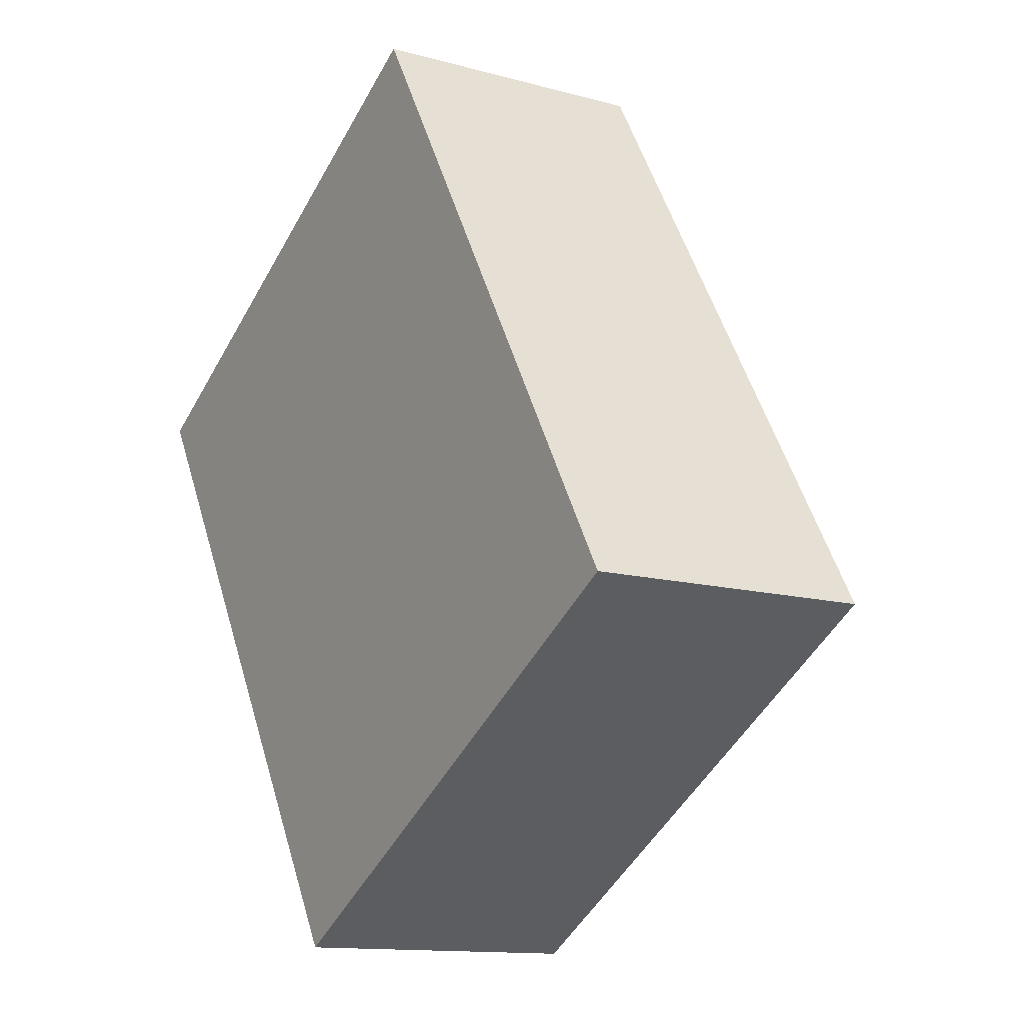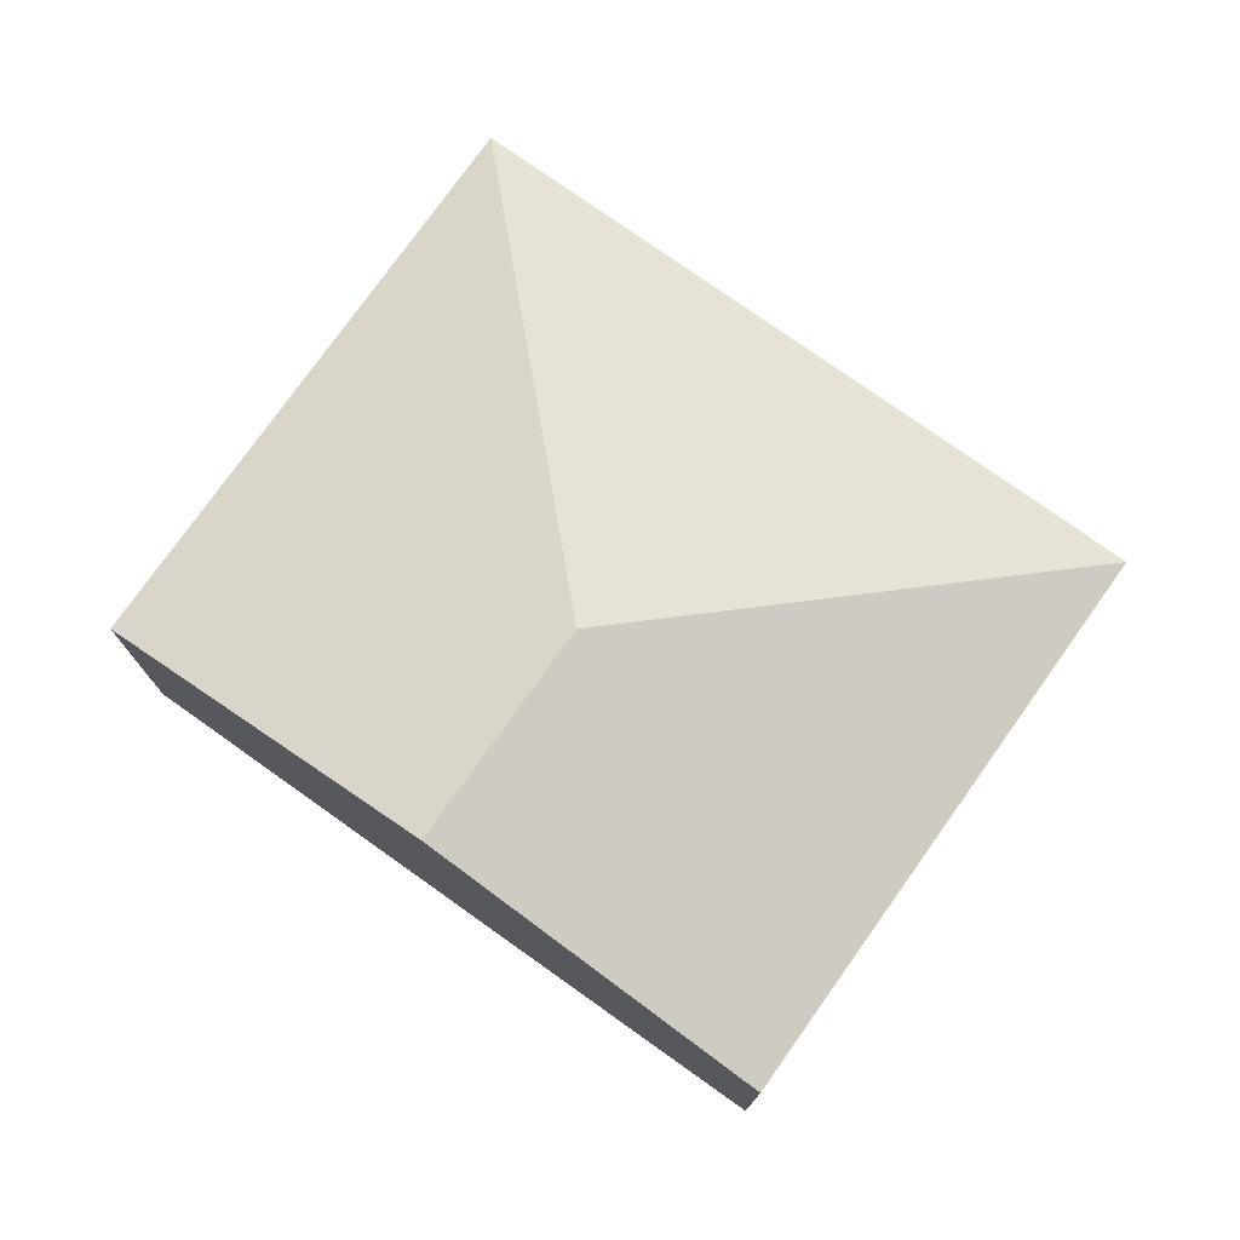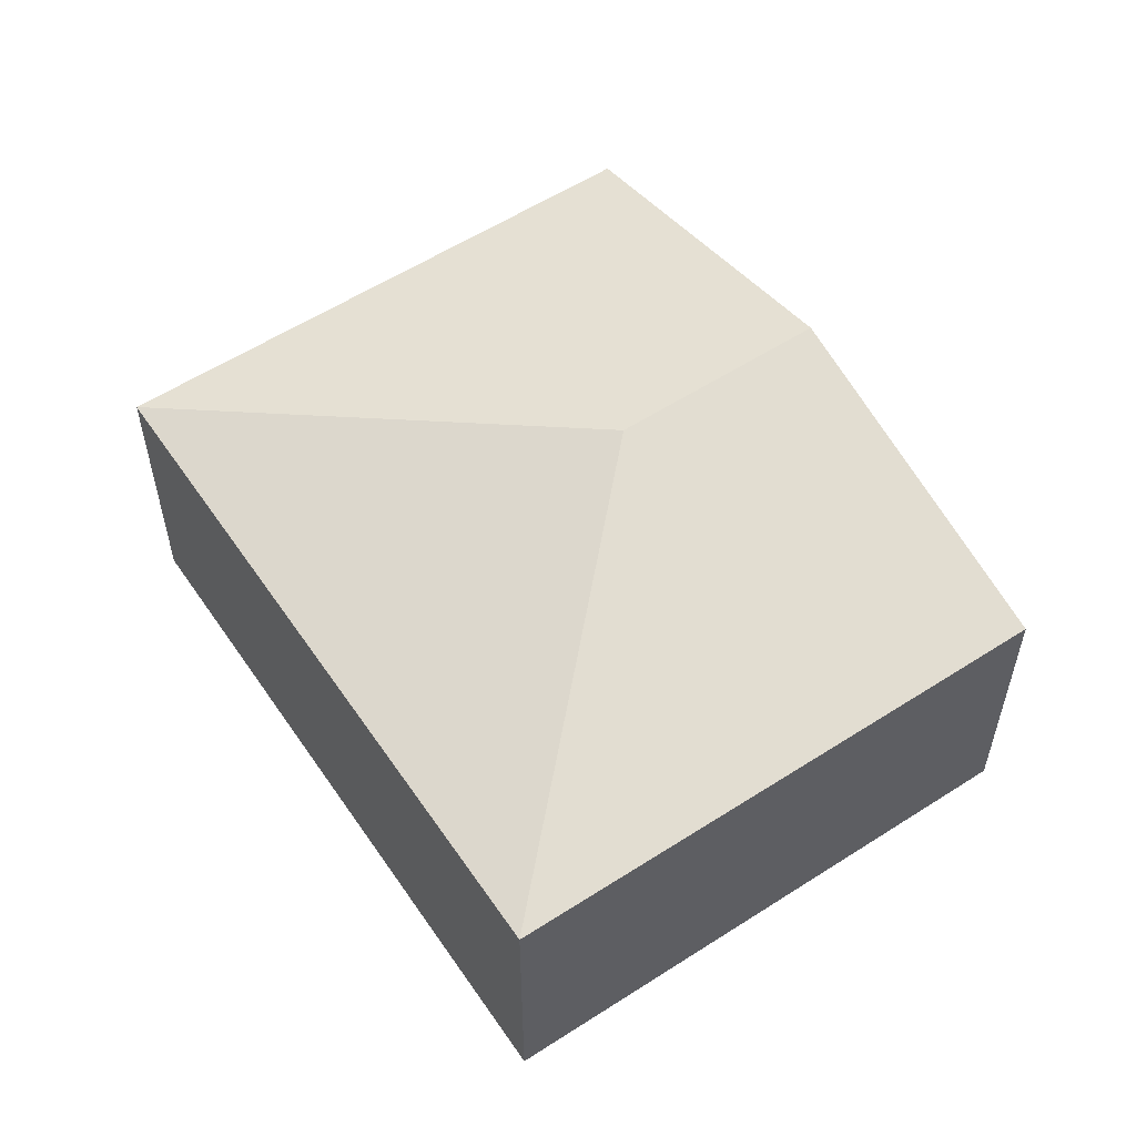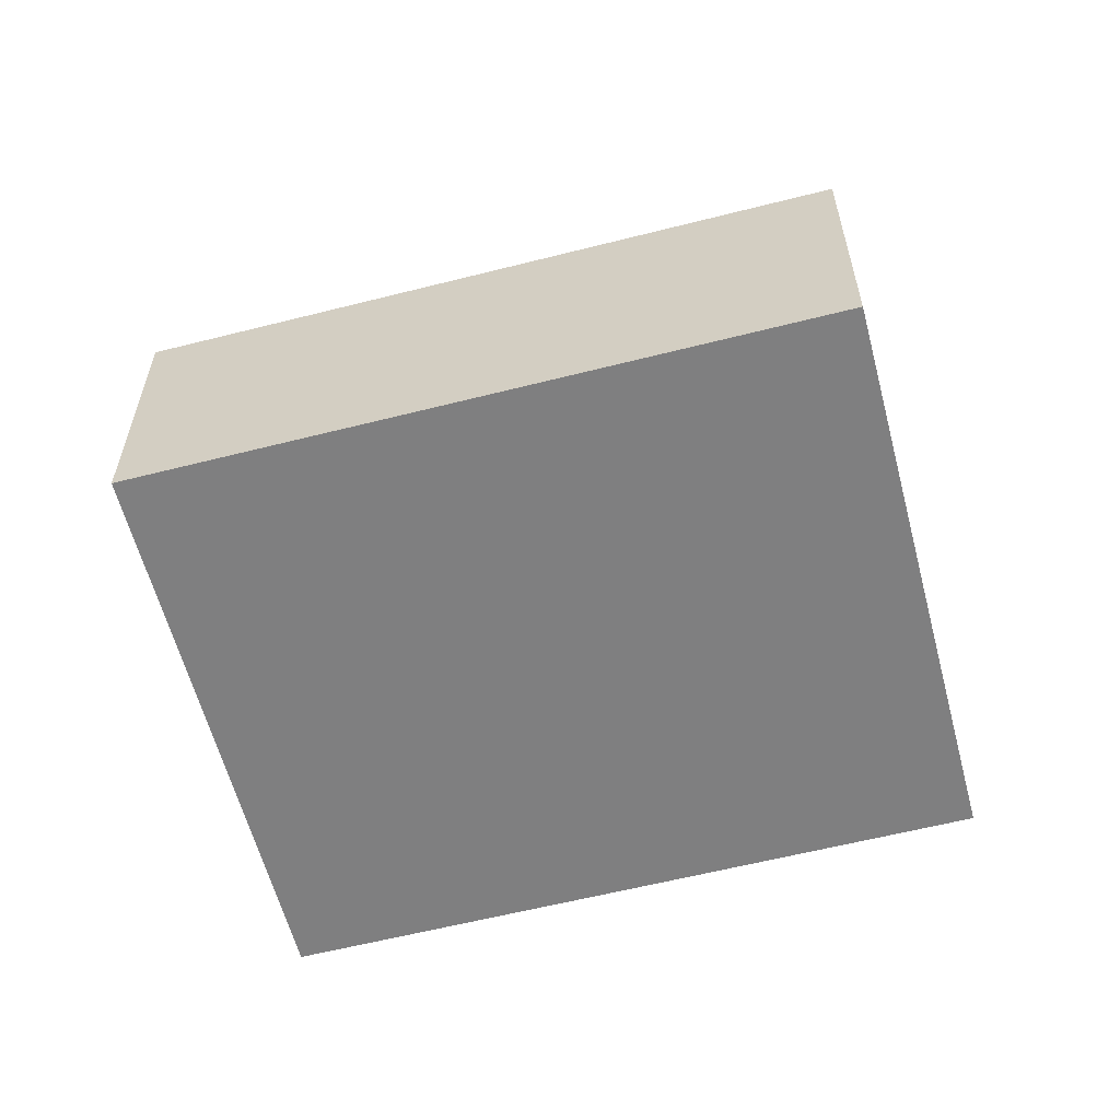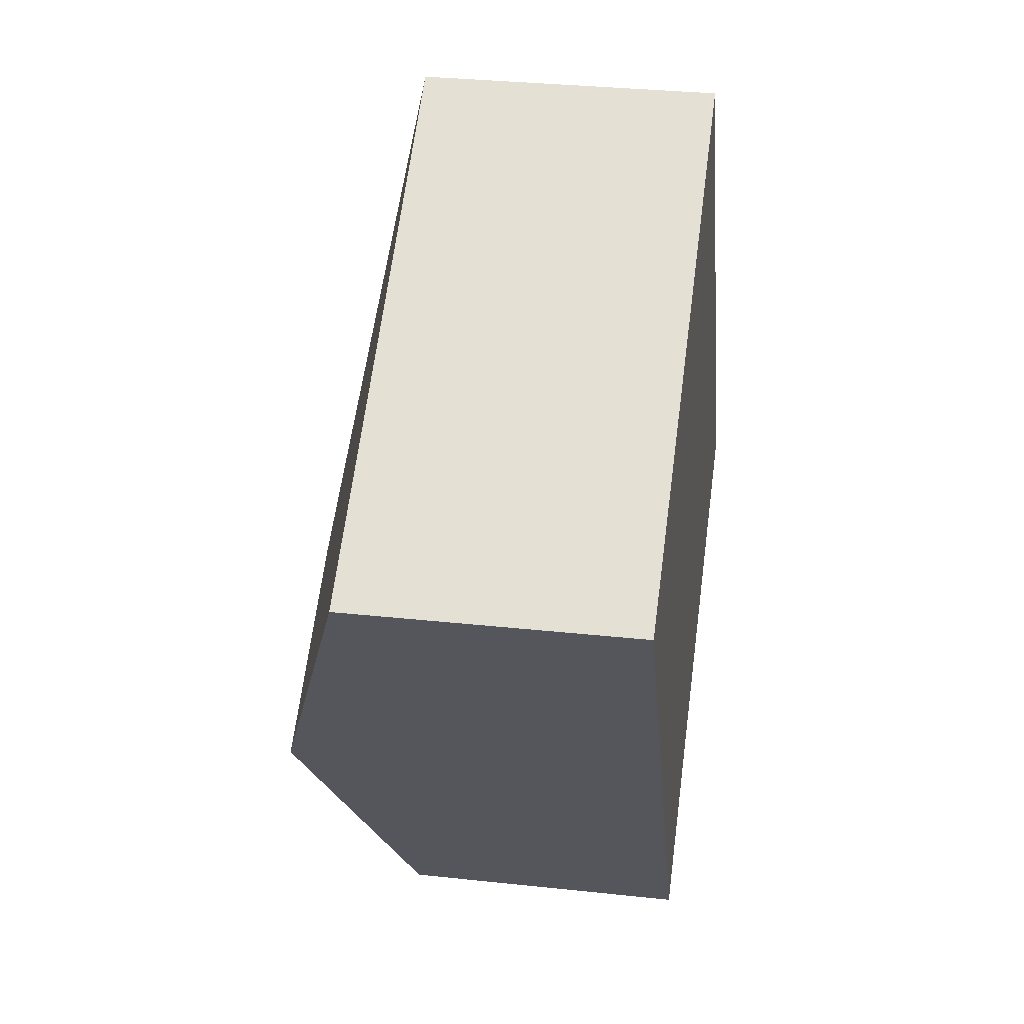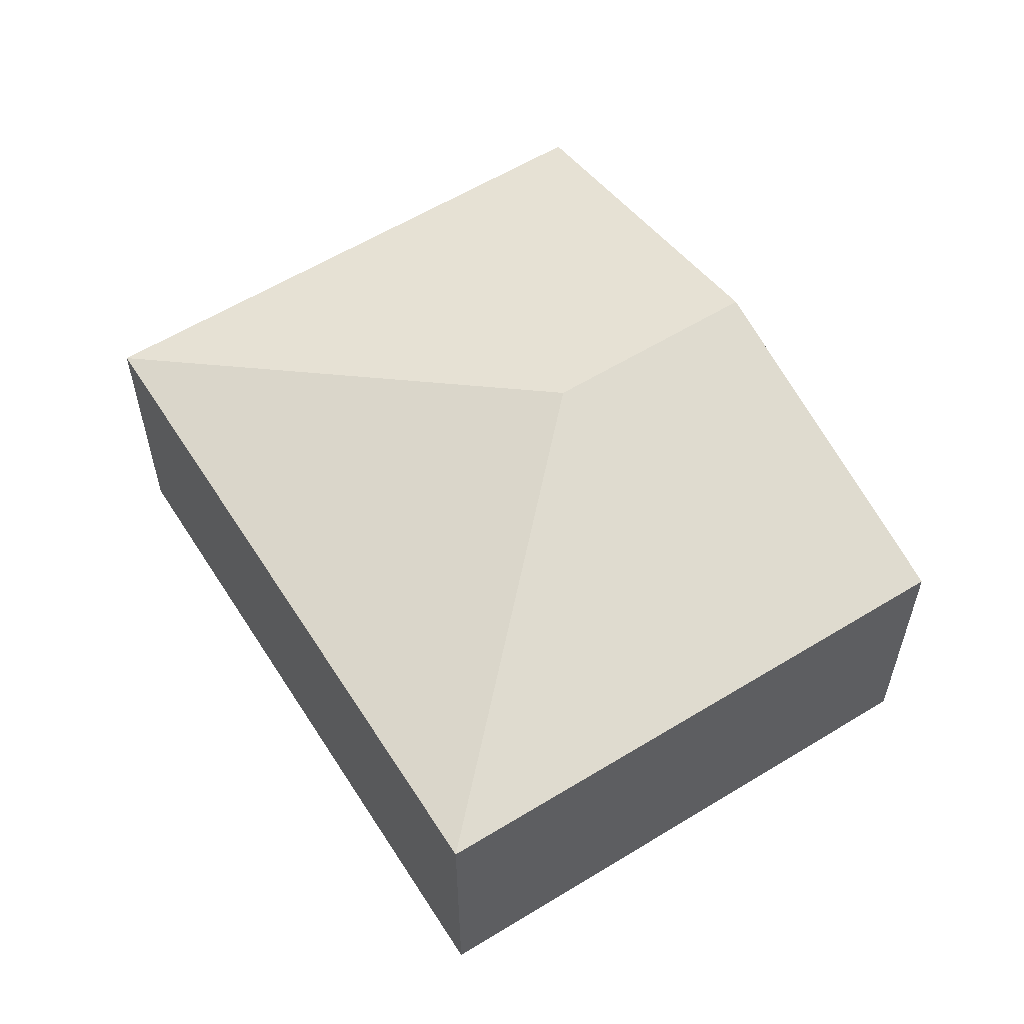
<metadata>
{"format":"obj","ext":"obj","renderer":"f3d","projection":"perspective","resolution":1024,"background":"white","views":[{"elev":-12.8,"azim":57.5,"up":"+Z"},{"elev":76.6,"azim":-85.3,"up":"+Y"},{"elev":56.9,"azim":115.4,"up":"+Y"},{"elev":-59.9,"azim":73.9,"up":"+Y"},{"elev":32.3,"azim":-81.4,"up":"+Z"},{"elev":58.7,"azim":117.0,"up":"+Y"}]}
</metadata>
<code>
v  1.321 2.744 -2.226
v  3.388 2.073 -4.01
v  2.643 2.074 -4.452
v  6.285 2.074 -2.29
v  2.737 2.744 -1.386
v  0 2.074 1.27e-16
v  3.641 2.074 2.162
v  2.643 2.726e-16 -4.452
v  1.321 1.363e-16 -2.226
v  0 0 0
v  3.641 -1.324e-16 2.162
v  6.285 1.402e-16 -2.29
v  3.388 2.455e-16 -4.01
g defaultobject
f 1 2 3
f 2 1 4
f 4 1 5
f 6 5 1
f 5 6 7
f 5 7 4
f 8 1 3
f 1 8 9
f 1 9 6
f 6 9 10
f 10 7 6
f 7 10 11
f 11 4 7
f 4 11 12
f 12 2 4
f 2 12 13
f 2 13 3
f 3 13 8
f 9 11 10
f 11 9 12
f 12 9 8
f 12 8 13

</code>
